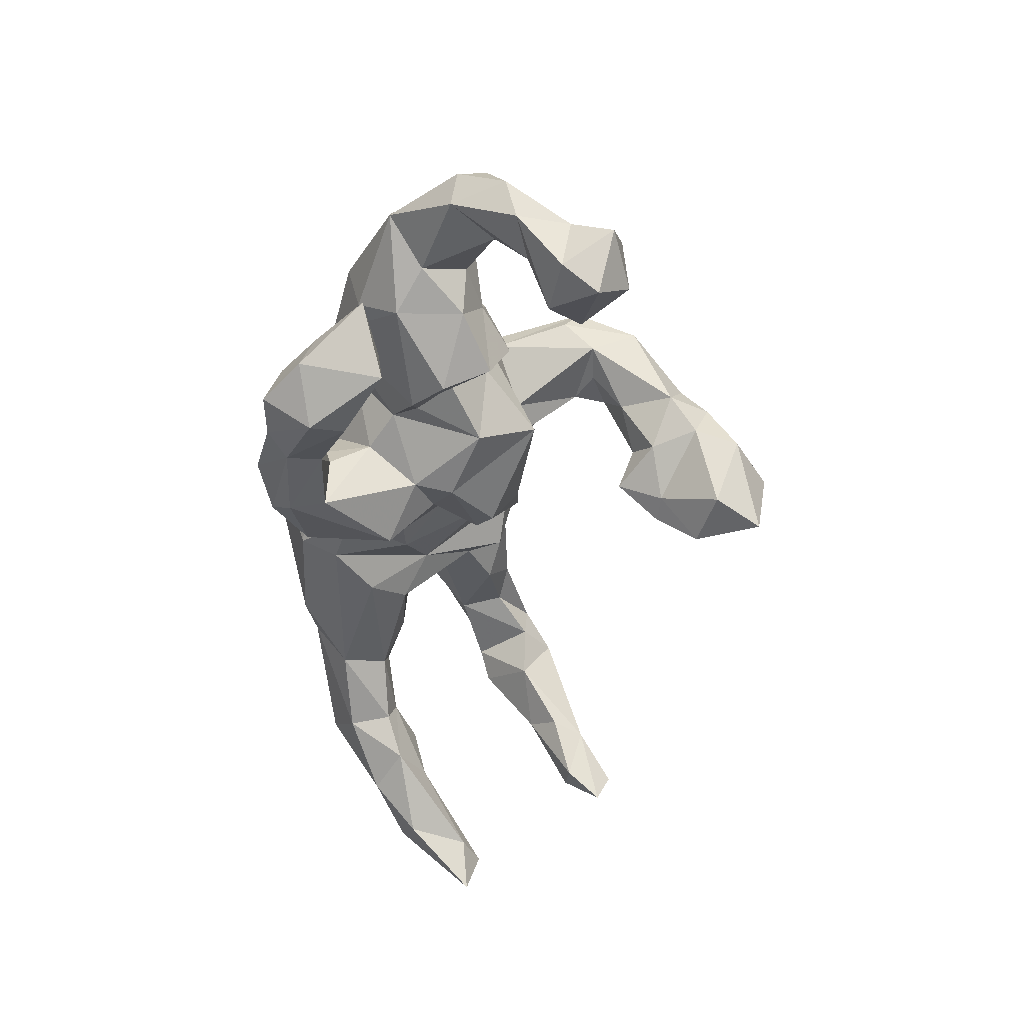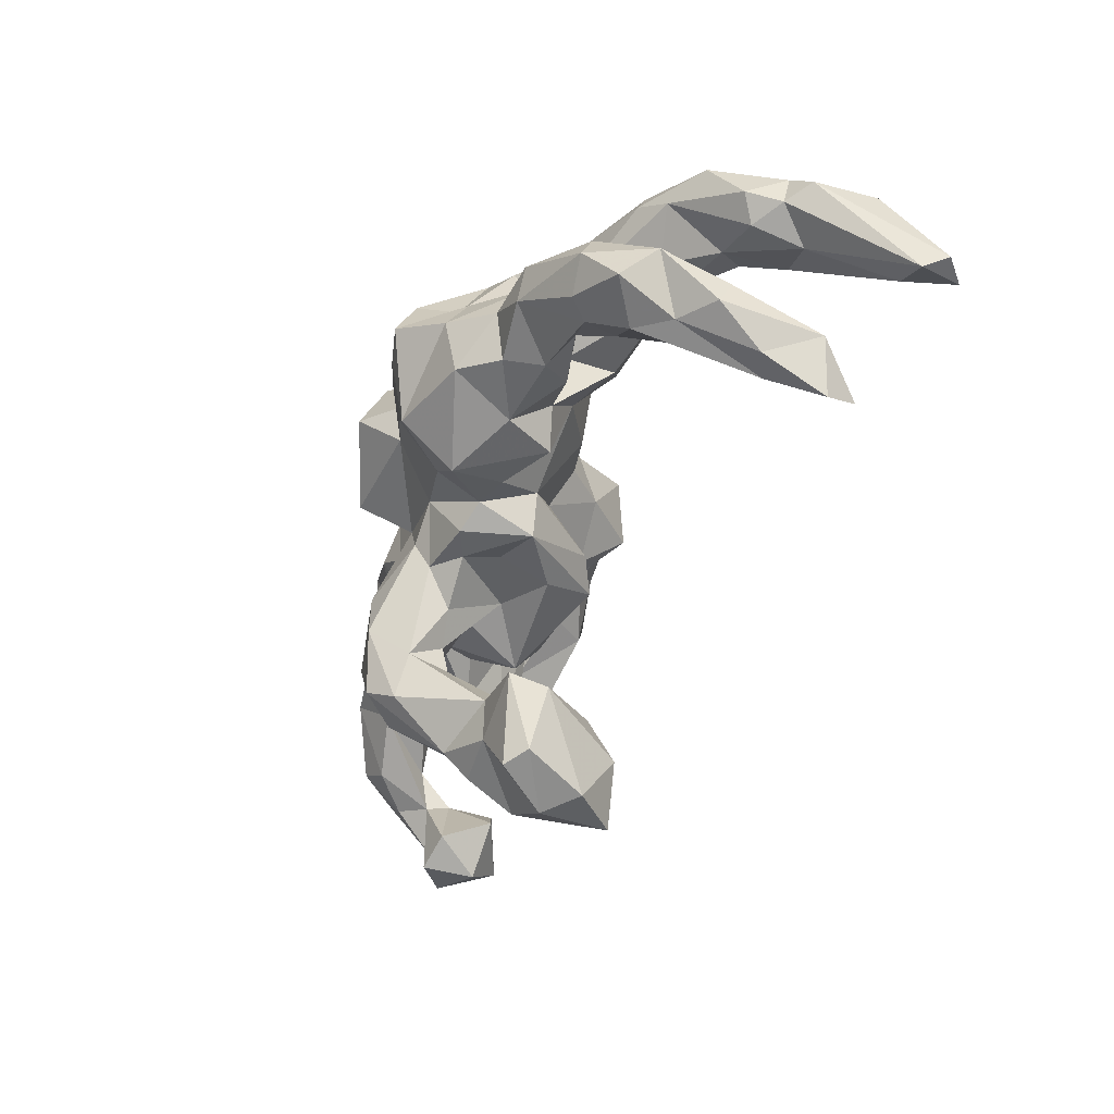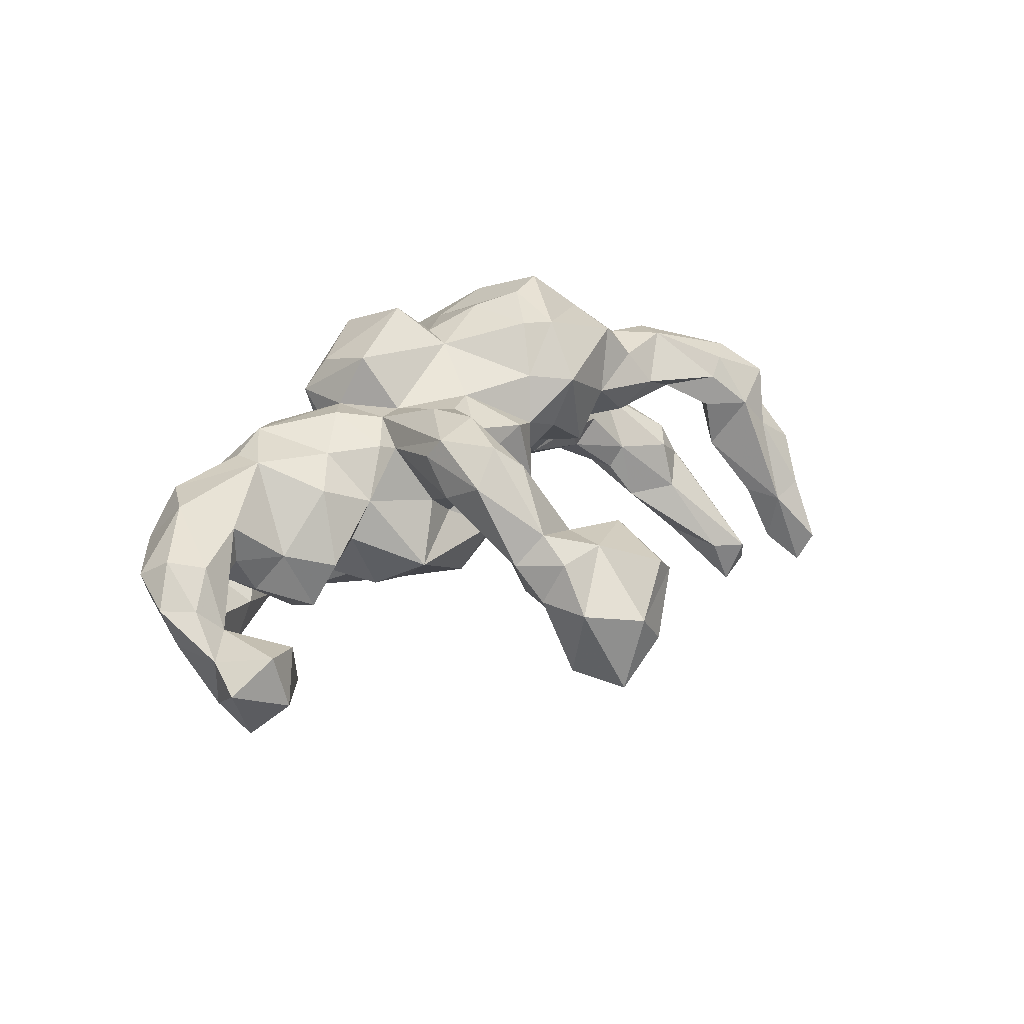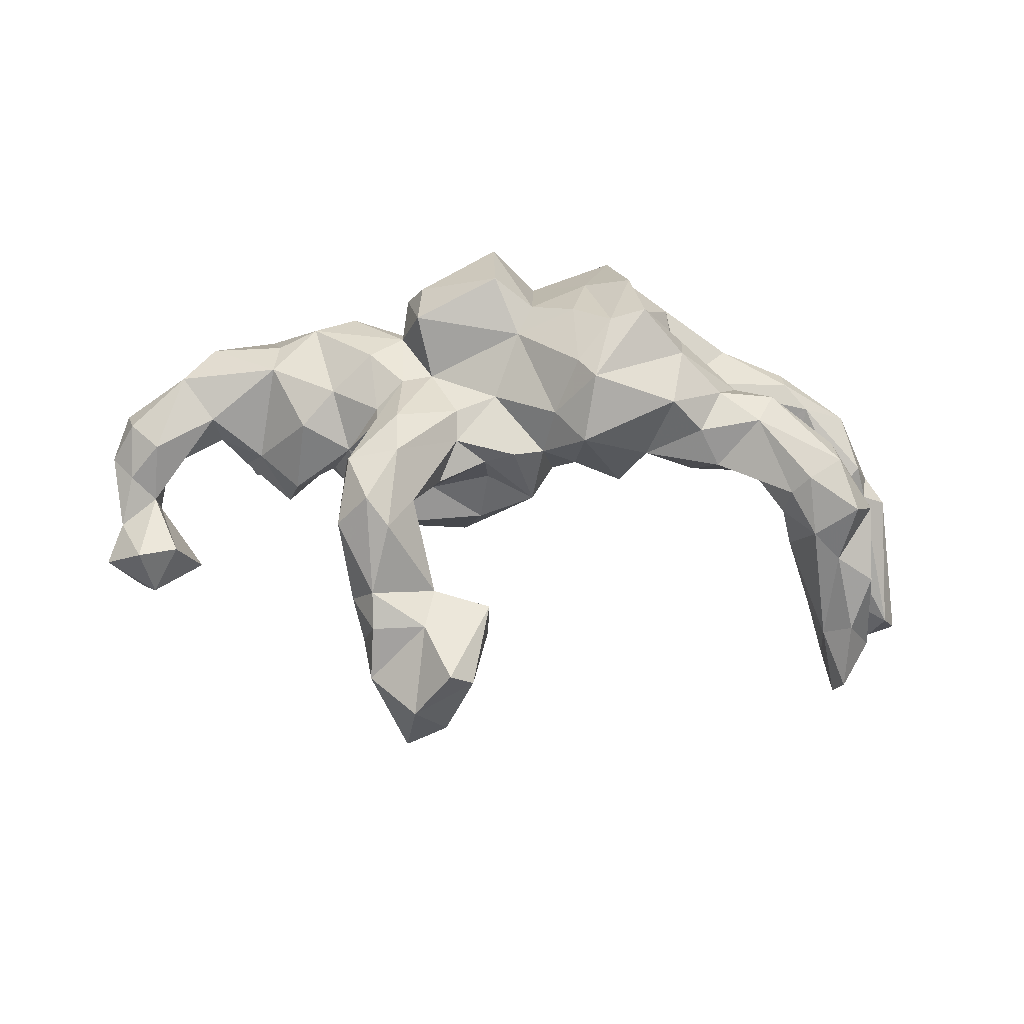
<metadata>
{"format":"obj","ext":"obj","renderer":"f3d","projection":"perspective","resolution":1024,"background":"white","views":[{"elev":-41.6,"azim":-93.4,"up":"+Z"},{"elev":-48.5,"azim":67.7,"up":"+Y"},{"elev":22.4,"azim":-45.1,"up":"+Z"},{"elev":49.0,"azim":3.8,"up":"+Z"}]}
</metadata>
<code>
v 0.7031 -0.1596 0.06272
v 0.7117 0.08914 -0.09622
v 0.6752 0.1819 -0.04927
v 0.7313 0.06518 -0.1575
v 0.7749 0.08324 -0.192
v 0.669 -0.2154 0.1202
v 0.6222 -0.07156 0.1427
v 0.737 0.1306 -0.17
v 0.6498 -0.1069 0.01889
v 0.6332 -0.1347 0.1673
v 0.6446 -0.2483 0.01438
v 0.5473 0.2396 0.007117
v 0.7935 0.06984 -0.3008
v 0.7138 -0.2104 -0.05331
v 0.7119 -0.2602 -0.02921
v 0.553 0.1976 0.02456
v 0.5983 0.165 -0.009545
v 0.5778 -0.1766 0.1593
v 0.6487 0.226 -0.1209
v 0.6765 0.0519 -0.1228
v 0.4367 0.03009 0.1724
v 0.7931 -0.09587 -0.3603
v 0.8162 -0.07626 -0.4025
v 0.5839 0.09566 -0.1154
v 0.6177 -0.08813 0.0679
v 0.5036 -0.02214 0.2111
v 0.6816 0.02828 -0.2163
v 0.6815 -0.3158 -0.1106
v 0.716 0.04866 -0.3389
v 0.734 -0.06005 -0.3567
v 0.5788 0.1871 -0.1668
v 0.6775 0.1295 -0.2588
v 0.5946 -0.2375 0.0692
v 0.7699 -0.06994 -0.4447
v 0.5464 -0.1867 0.1258
v 0.6517 -0.2015 -0.1012
v 0.7245 -0.2807 -0.2016
v 0.4783 -0.08814 0.215
v 0.558 -0.1804 -0.02583
v 0.4238 0.2415 0.06555
v 0.5362 -0.1811 0.06593
v 0.5607 0.1103 -0.1595
v 0.6024 0.08199 -0.2298
v 0.3709 -0.105 0.1981
v 0.5109 0.1153 -0.03482
v 0.4463 0.2063 -0.09787
v 0.4511 0.2704 -0.009181
v 0.4067 0.03604 0.1401
v 0.4732 -0.121 0.1097
v 0.6784 -0.371 -0.2201
v 0.4043 -0.02762 0.2222
v 0.603 -0.249 -0.127
v 0.5034 -0.04482 0.1073
v 0.4071 -0.1344 0.136
v 0.6387 -0.2816 -0.2341
v 0.3277 0.008122 0.2875
v 0.6316 -0.3084 -0.1382
v 0.2599 0.3187 0.1084
v 0.6645 -0.3438 -0.2778
v 0.3172 0.163 0.1404
v 0.3374 0.121 0.09432
v 0.3284 0.08029 0.2467
v 0.3013 0.2607 0.1549
v 0.2534 0.05196 0.3543
v 0.3027 0.01283 0.07806
v 0.2516 0.1638 0.241
v 0.4631 0.1232 -0.08493
v 0.2997 0.09106 0.15
v 0.3156 -0.09543 0.2616
v 0.231 0.3021 0.1796
v 0.1775 0.3409 0.2013
v 0.346 0.2918 -0.0354
v 0.1682 -0.07905 0.3039
v 0.4017 0.08564 -0.0252
v 0.2705 -0.1221 0.1458
v 0.2217 0.1794 0.3096
v 0.3609 -0.09422 0.07887
v 0.2926 0.0727 0.05153
v 0.2366 0.152 -0.07035
v 0.1905 0.03994 0.3369
v 0.296 0.2158 -0.07808
v 0.134 -0.03624 0.2994
v 0.1183 0.08675 0.3131
v 0.1534 -0.152 0.2045
v 0.2888 0.08443 -0.04357
v 0.1367 0.2089 0.263
v 0.1724 0.3489 0.1068
v 0.2721 -0.0456 0.06867
v 0.1527 0.2946 -0.02307
v 0.2219 -0.1083 0.05259
v 0.2212 0.04324 0.009278
v 0.09485 -0.09041 0.2119
v 0.03725 0.1345 0.2691
v 0.03204 0.2749 0.1822
v 0.1063 0.3444 0.1101
v 0.1488 0.2256 -0.06141
v 0.136 -0.1176 0.1058
v 0.05716 0.2844 0.04542
v 0.1184 0.08544 -0.05228
v 0.01453 0.06639 0.2606
v -0.04828 0.2818 0.2763
v -0.06907 0.2991 0.2323
v 0.05375 0.1999 -0.05632
v -0.1809 0.08744 0.2711
v -0.005411 0.2541 0.009108
v -0.03487 0.1478 0.3276
v -0.1504 0.02446 0.1764
v -0.02256 -0.03178 0.186
v 0.07444 -0.1112 0.1248
v 0.02062 -0.1381 0.1405
v 0.04904 0.09208 -0.06602
v 0.09106 -0.05938 0.02373
v 0.05571 -0.1355 0.01672
v 0.01252 0.0166 -0.03048
v -0.03482 0.2484 0.07923
v -0.1415 0.2371 -0.00921
v -0.08981 -0.125 0.1574
v -0.04602 -0.1284 -0.05225
v -0.01942 0.2346 -0.09328
v -0.1827 0.1965 0.2445
v -0.0212 -0.0512 -0.116
v -0.09379 -0.07405 0.186
v -0.08304 0.2674 -0.2155
v -0.03536 -0.1356 0.1139
v -0.1458 0.2762 0.1519
v -0.03299 -0.1077 0.04345
v -0.0827 -0.07823 -0.1502
v -0.2163 0.2226 0.1846
v -0.1179 -0.188 0.1088
v -0.01185 0.1009 -0.135
v -0.1891 0.1952 0.05995
v -0.2157 0.1744 0.134
v -0.2001 -0.1306 0.2273
v -0.1897 -0.2218 0.2309
v -0.1275 0.3387 -0.1443
v -0.2056 0.006573 0.1774
v -0.1784 0.3303 -0.1054
v -0.1084 0.03413 -0.1429
v -0.006536 -0.4225 0.0327
v -0.1563 -0.2849 0.1628
v -0.2165 0.1179 0.1804
v -0.06953 -0.392 -0.02897
v -0.009592 -0.4272 -0.04022
v -0.1695 -0.2346 0.09818
v -0.2733 0.06136 0.1905
v -0.1108 -0.3954 0.03628
v -0.2592 0.1912 0.03746
v -0.2486 -0.07726 0.1482
v -0.2362 -0.3267 0.2115
v -0.09533 0.1138 -0.2275
v -0.2636 0.3557 -0.204
v -0.2526 -0.03829 0.1425
v -0.196 -0.1201 0.04121
v -0.2318 -0.2636 0.0901
v -0.06552 -0.5771 0.01747
v -0.2798 -0.2344 0.2127
v -0.2135 0.1577 -0.09977
v -0.02575 -0.565 -0.01299
v -0.1685 -0.291 0.08691
v -0.2877 -0.2063 0.1763
v -0.2086 0.2949 -0.2555
v -0.1786 0.07049 -0.1597
v -0.2218 0.2289 -0.1502
v -0.141 -0.1064 0.0009512
v -0.2119 0.2321 -0.2429
v -0.1945 -0.3596 0.1732
v -0.3755 0.2322 0.03881
v -0.1704 0.3301 -0.2214
v -0.3271 0.2565 -0.1417
v -0.1536 -0.3439 -0.02972
v -0.1307 -0.5982 -0.07324
v -0.323 0.2012 0.1467
v -0.128 -0.3175 -0.09666
v -0.121 -0.4779 0.03385
v -0.2164 -0.4831 0.02538
v -0.2159 -0.3178 0.02983
v -0.2203 -0.4345 0.0699
v -0.3432 0.005627 0.1409
v -0.09203 -0.3916 -0.1454
v -0.3081 -0.06937 0.05645
v -0.1386 -0.3952 -0.1327
v -0.101 -0.4629 -0.1988
v -0.2785 -0.04441 -0.1282
v -0.2459 -0.148 -0.06894
v -0.2896 -0.2583 0.1107
v -0.2454 0.3278 -0.123
v -0.2626 -0.4067 0.01446
v -0.3086 0.07161 -0.08741
v -0.1663 0.001119 -0.1649
v -0.2048 -0.375 -0.06202
v -0.2904 -0.3399 0.1501
v -0.0758 -0.5864 -0.1278
v -0.383 0.3142 -0.1766
v -0.3418 -0.05322 -0.0144
v -0.4961 0.2056 0.06664
v -0.2791 0.1156 -0.07821
v -0.4682 0.05612 0.1425
v -0.1995 -0.4901 -0.1853
v -0.3937 0.1463 0.1663
v -0.24 -0.4532 -0.04825
v -0.3151 0.238 -0.2318
v -0.1523 -0.5739 -0.2065
v -0.3989 -0.04657 0.09531
v -0.2181 -0.5345 -0.05764
v -0.3661 0.0116 -0.08427
v -0.4643 0.1207 0.1393
v -0.494 0.1836 -0.01754
v -0.4077 0.3287 -0.2584
v -0.6 0.1332 0.1102
v -0.3609 0.2952 -0.2741
v -0.5344 0.114 -0.07953
v -0.4145 -0.09146 -0.03509
v -0.4599 0.3103 -0.1599
v -0.3666 0.08029 -0.1386
v -0.4417 0.2401 -0.1546
v -0.3974 0.196 -0.208
v -0.4243 0.02652 -0.1516
v -0.4744 0.3351 -0.245
v -0.4409 -0.05524 -0.1181
v -0.4373 0.1946 -0.278
v -0.4923 -0.03838 -0.008521
v -0.6644 0.1319 0.02922
v -0.5329 -0.002727 -0.07193
v -0.5372 0.2508 -0.1599
v -0.5849 -0.01662 0.06819
v -0.4618 0.2524 -0.2967
v -0.5511 0.1322 -0.2585
v -0.5437 0.2739 -0.2253
v -0.5274 0.14 -0.1827
v -0.62 0.1702 -0.1491
v -0.5755 -0.005529 -0.002439
v -0.6502 0.05263 0.1078
v -0.6809 -0.04961 -0.04035
v -0.6017 0.07234 -0.03472
v -0.6905 -0.07203 0.04063
v -0.7661 0.0181 0.02434
v -0.7443 -0.03413 0.0569
v -0.6022 -0.2028 -0.1606
v -0.6968 -0.1229 -0.05893
v -0.7416 -0.1065 -0.01562
v -0.6945 -0.1057 -0.1043
v -0.7857 -0.06298 -0.01343
v -0.6372 -0.2369 -0.07354
v -0.7424 0.02798 -0.02779
v -0.7672 -0.08221 -0.07975
v -0.6514 -0.1434 -0.1785
v -0.7037 -0.2662 -0.06195
v -0.7441 -0.1589 -0.1705
v -0.7248 -0.2204 -0.2147
v -0.7773 -0.2438 -0.1167
v -0.6825 -0.2774 -0.1553
v -0.7571 -0.1741 -0.08272
f 240 242 252
f 252 242 245
f 252 245 248
f 100 106 104
f 203 178 197
f 225 232 235
f 232 237 235
f 235 237 240
f 240 237 242
f 237 236 242
f 28 57 50
f 15 11 28
f 28 11 57
f 11 1 6
f 1 11 15
f 11 6 33
f 11 33 57
f 57 33 39
f 1 10 6
f 33 18 35
f 33 35 41
f 33 41 39
f 6 10 18
f 41 35 49
f 10 38 18
f 18 38 35
f 49 35 54
f 10 26 38
f 44 38 51
f 35 38 54
f 54 38 44
f 54 44 75
f 77 54 75
f 75 44 69
f 90 84 97
f 69 84 75
f 161 150 165
f 123 150 161
f 47 31 46
f 19 31 47
f 31 19 32
f 31 32 43
f 32 29 43
f 19 8 32
f 32 13 29
f 8 13 32
f 13 34 29
f 213 193 218
f 193 208 218
f 218 226 228
f 218 208 226
f 193 151 208
f 151 210 208
f 186 151 193
f 137 151 186
f 137 135 151
f 208 210 226
f 210 220 226
f 210 201 220
f 161 201 210
f 151 168 210
f 168 161 210
f 151 135 168
f 135 123 168
f 168 123 161
f 48 53 65
f 21 53 48
f 65 53 77
f 7 53 21
f 9 36 39
f 25 9 39
f 9 14 36
f 36 55 52
f 37 55 36
f 14 37 36
f 236 222 244
f 232 209 222
f 206 195 209
f 199 195 206
f 222 234 244
f 199 141 172
f 141 132 172
f 93 101 106
f 223 231 234
f 211 223 234
f 86 94 93
f 76 71 86
f 211 217 223
f 223 217 219
f 101 128 120
f 141 128 132
f 93 94 101
f 214 205 219
f 229 230 227
f 229 224 230
f 167 211 207
f 147 196 167
f 94 115 125
f 94 98 115
f 94 95 98
f 71 95 94
f 47 46 72
f 12 3 19
f 3 12 16
f 12 19 47
f 67 79 46
f 46 79 81
f 72 46 81
f 40 12 47
f 72 81 89
f 89 81 96
f 81 79 96
f 123 130 150
f 40 47 63
f 58 63 47
f 58 47 72
f 89 96 103
f 89 103 98
f 119 103 130
f 123 119 130
f 150 162 165
f 162 157 165
f 58 72 87
f 72 89 87
f 95 89 98
f 98 103 105
f 105 103 119
f 105 119 135
f 165 157 163
f 70 58 87
f 95 87 89
f 105 116 115
f 211 167 214
f 196 214 167
f 147 157 196
f 147 116 157
f 131 116 147
f 131 115 116
f 98 105 115
f 70 63 58
f 130 138 150
f 103 111 130
f 103 99 111
f 103 96 99
f 96 91 99
f 79 91 96
f 234 231 233
f 221 225 231
f 107 141 136
f 83 86 93
f 80 86 83
f 76 86 80
f 245 246 248
f 241 246 245
f 233 239 241
f 221 231 223
f 219 221 223
f 66 76 64
f 64 62 66
f 219 212 221
f 205 212 219
f 205 194 212
f 183 194 205
f 184 194 183
f 62 48 68
f 183 189 184
f 127 118 184
f 112 121 114
f 112 113 121
f 91 97 112
f 68 48 65
f 21 48 62
f 127 113 118
f 127 121 113
f 91 88 90
f 85 88 91
f 65 88 78
f 65 77 88
f 66 62 68
f 42 67 46
f 31 42 46
f 3 8 19
f 42 31 43
f 24 42 43
f 4 5 8
f 8 2 4
f 30 27 43
f 43 29 30
f 5 13 8
f 29 34 30
f 22 27 30
f 23 13 5
f 135 137 116
f 216 169 215
f 216 201 169
f 5 22 23
f 27 24 43
f 2 8 3
f 2 3 17
f 116 105 135
f 157 116 137
f 157 137 163
f 216 215 229
f 220 216 229
f 227 220 229
f 71 70 87
f 71 87 95
f 215 224 229
f 224 228 230
f 230 228 227
f 34 22 30
f 5 4 22
f 22 4 27
f 4 2 20
f 4 20 27
f 27 20 24
f 20 2 17
f 20 17 24
f 67 42 24
f 24 45 67
f 17 3 16
f 24 17 45
f 45 17 61
f 67 45 74
f 17 16 61
f 16 12 40
f 16 40 61
f 79 67 85
f 23 22 34
f 218 228 224
f 213 218 224
f 224 215 213
f 215 193 213
f 228 226 227
f 169 193 215
f 169 186 193
f 137 186 169
f 163 137 169
f 226 220 227
f 201 216 220
f 165 201 161
f 163 169 201
f 165 163 201
f 119 123 135
f 13 23 34
f 9 1 14
f 52 57 39
f 36 52 39
f 14 1 15
f 28 37 15
f 14 15 37
f 52 55 57
f 37 28 50
f 57 55 59
f 50 57 59
f 37 50 59
f 237 232 236
f 232 222 236
f 197 209 232
f 197 206 209
f 197 199 206
f 106 101 120
f 244 245 242
f 236 244 242
f 197 232 225
f 178 199 197
f 178 145 199
f 145 141 199
f 104 141 107
f 104 128 141
f 104 120 128
f 104 106 120
f 244 241 245
f 244 233 241
f 234 233 244
f 136 141 145
f 55 37 59
f 181 182 198
f 181 179 182
f 247 252 250
f 239 252 247
f 243 239 247
f 160 148 185
f 156 148 160
f 136 148 156
f 136 152 148
f 133 107 136
f 122 107 133
f 82 80 83
f 149 134 156
f 156 160 191
f 160 185 191
f 134 133 156
f 143 158 192
f 202 204 198
f 143 139 158
f 204 200 198
f 139 174 155
f 139 142 146
f 139 146 174
f 127 184 189
f 175 187 200
f 204 175 200
f 174 146 177
f 146 166 177
f 174 177 175
f 177 187 175
f 140 166 146
f 177 191 187
f 177 149 191
f 191 185 187
f 140 134 166
f 166 134 149
f 149 156 191
f 192 171 202
f 155 171 158
f 192 158 171
f 202 171 204
f 158 139 155
f 155 174 171
f 171 174 204
f 174 175 204
f 177 166 149
f 64 80 73
f 251 250 249
f 251 247 250
f 243 247 251
f 148 153 185
f 153 148 180
f 117 108 122
f 110 108 117
f 80 82 73
f 56 64 73
f 69 56 73
f 238 243 251
f 164 144 153
f 129 144 164
f 124 129 164
f 124 110 117
f 109 108 110
f 92 108 109
f 109 84 92
f 51 69 44
f 51 56 69
f 113 124 126
f 113 110 124
f 97 84 109
f 90 75 84
f 6 18 33
f 92 82 100
f 252 248 250
f 56 62 64
f 249 238 251
f 246 238 249
f 184 153 180
f 164 153 184
f 56 21 62
f 51 21 56
f 118 126 164
f 126 124 164
f 118 113 126
f 112 109 113
f 97 109 112
f 38 26 51
f 26 21 51
f 91 90 97
f 88 75 90
f 88 77 75
f 26 7 21
f 77 49 54
f 53 49 77
f 7 25 53
f 10 7 26
f 53 41 49
f 25 41 53
f 25 39 41
f 7 1 9
f 10 1 7
f 180 194 184
f 118 164 184
f 25 7 9
f 188 183 205
f 60 66 68
f 60 68 61
f 109 110 113
f 246 249 248
f 100 83 93
f 221 197 225
f 194 180 212
f 243 238 241
f 241 238 246
f 248 249 250
f 80 64 76
f 82 83 100
f 108 92 100
f 100 107 108
f 122 108 107
f 148 152 180
f 152 178 180
f 180 178 203
f 212 180 203
f 212 203 221
f 243 241 239
f 93 106 100
f 100 104 107
f 152 136 145
f 178 152 145
f 221 203 197
f 231 225 233
f 239 225 235
f 233 225 239
f 239 235 240
f 239 240 252
f 114 121 138
f 111 99 114
f 99 112 114
f 91 112 99
f 68 65 78
f 78 61 68
f 121 127 189
f 78 88 85
f 195 207 222
f 209 195 222
f 199 167 195
f 199 172 167
f 102 128 101
f 222 211 234
f 207 211 222
f 172 147 167
f 172 132 147
f 131 147 132
f 128 131 132
f 125 131 128
f 128 102 125
f 102 94 125
f 101 94 102
f 144 159 154
f 144 140 159
f 176 190 187
f 185 176 187
f 185 154 176
f 176 159 170
f 154 159 176
f 159 140 146
f 190 200 187
f 176 170 190
f 159 146 170
f 190 181 200
f 170 146 142
f 200 181 198
f 142 139 143
f 182 202 198
f 182 143 192
f 182 192 202
f 133 136 156
f 122 133 134
f 117 140 129
f 117 134 140
f 117 122 134
f 144 154 185
f 153 144 185
f 129 140 144
f 84 73 92
f 69 73 84
f 190 173 181
f 170 173 190
f 170 142 173
f 143 173 142
f 173 179 181
f 173 143 179
f 179 143 182
f 73 82 92
f 124 117 129
f 61 40 63
f 196 157 162
f 196 188 214
f 195 167 207
f 45 61 74
f 61 78 74
f 67 74 85
f 85 74 78
f 79 85 91
f 63 60 61
f 130 111 114
f 138 130 114
f 138 121 189
f 162 138 189
f 138 162 150
f 196 162 183
f 162 189 183
f 188 196 183
f 214 188 205
f 211 214 217
f 214 219 217
f 70 76 66
f 66 63 70
f 60 63 66
f 76 70 71
f 86 71 94
f 125 115 131

</code>
